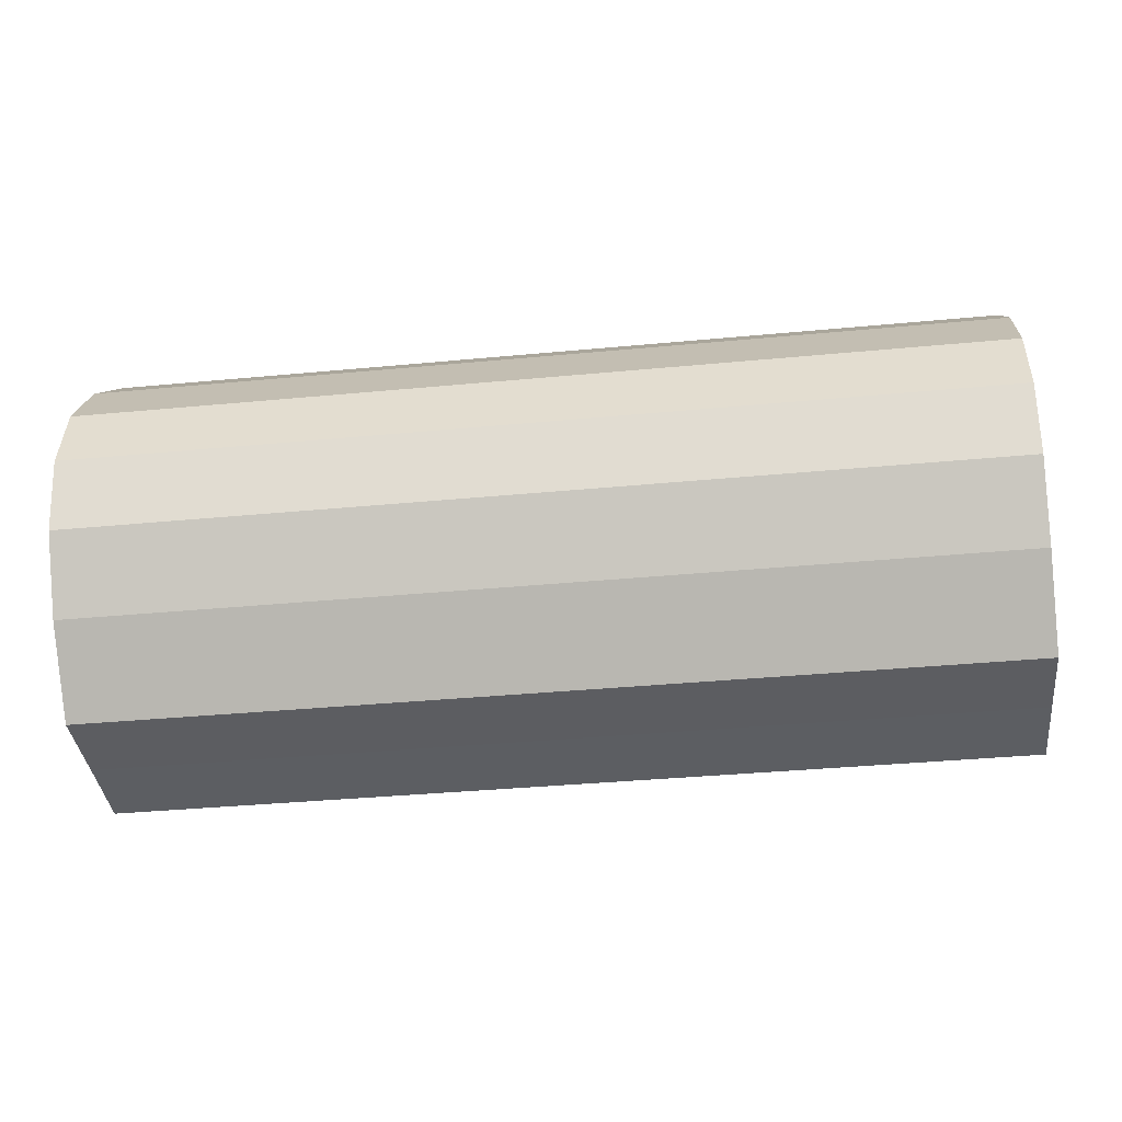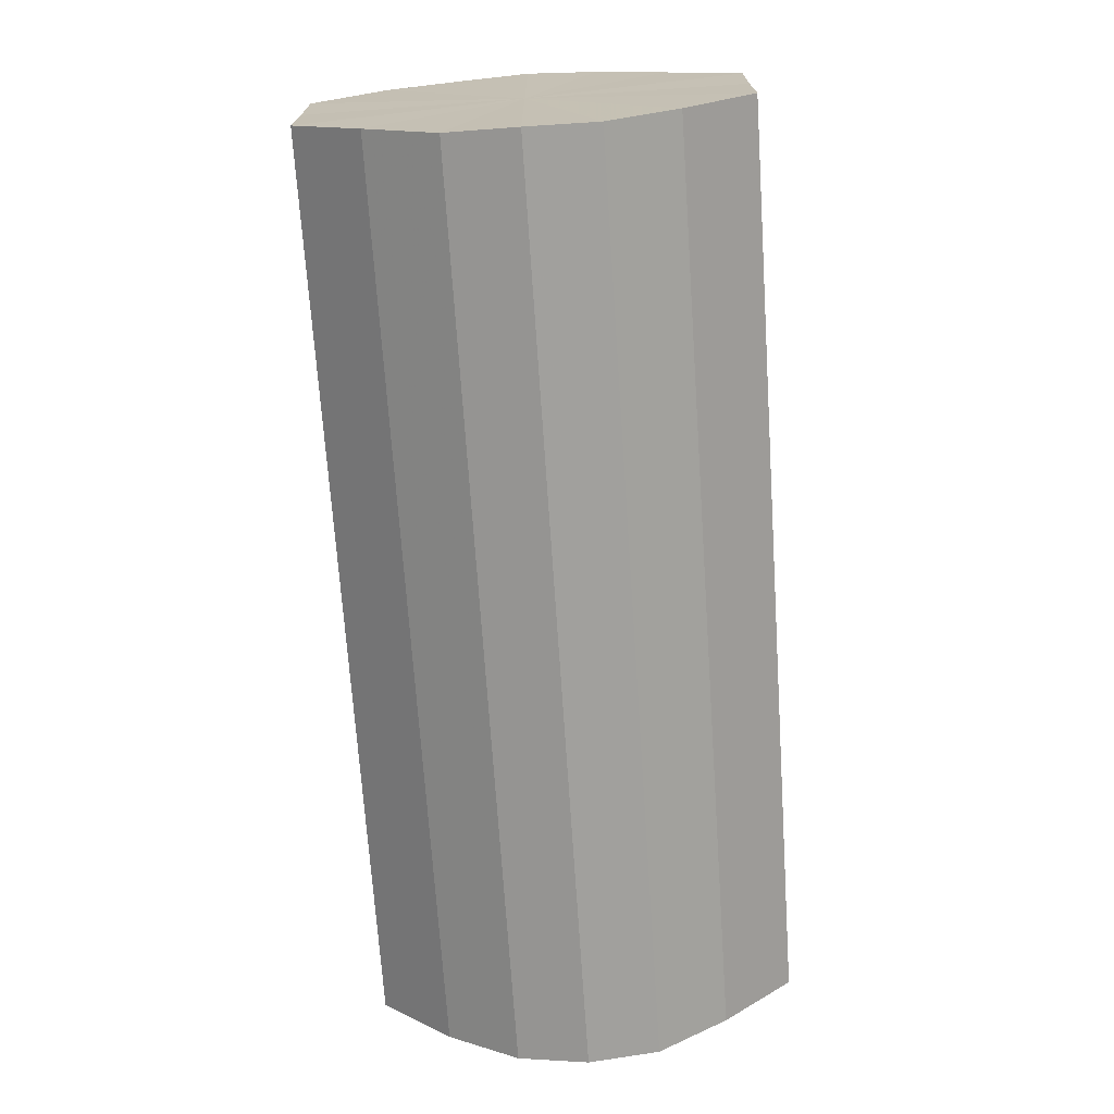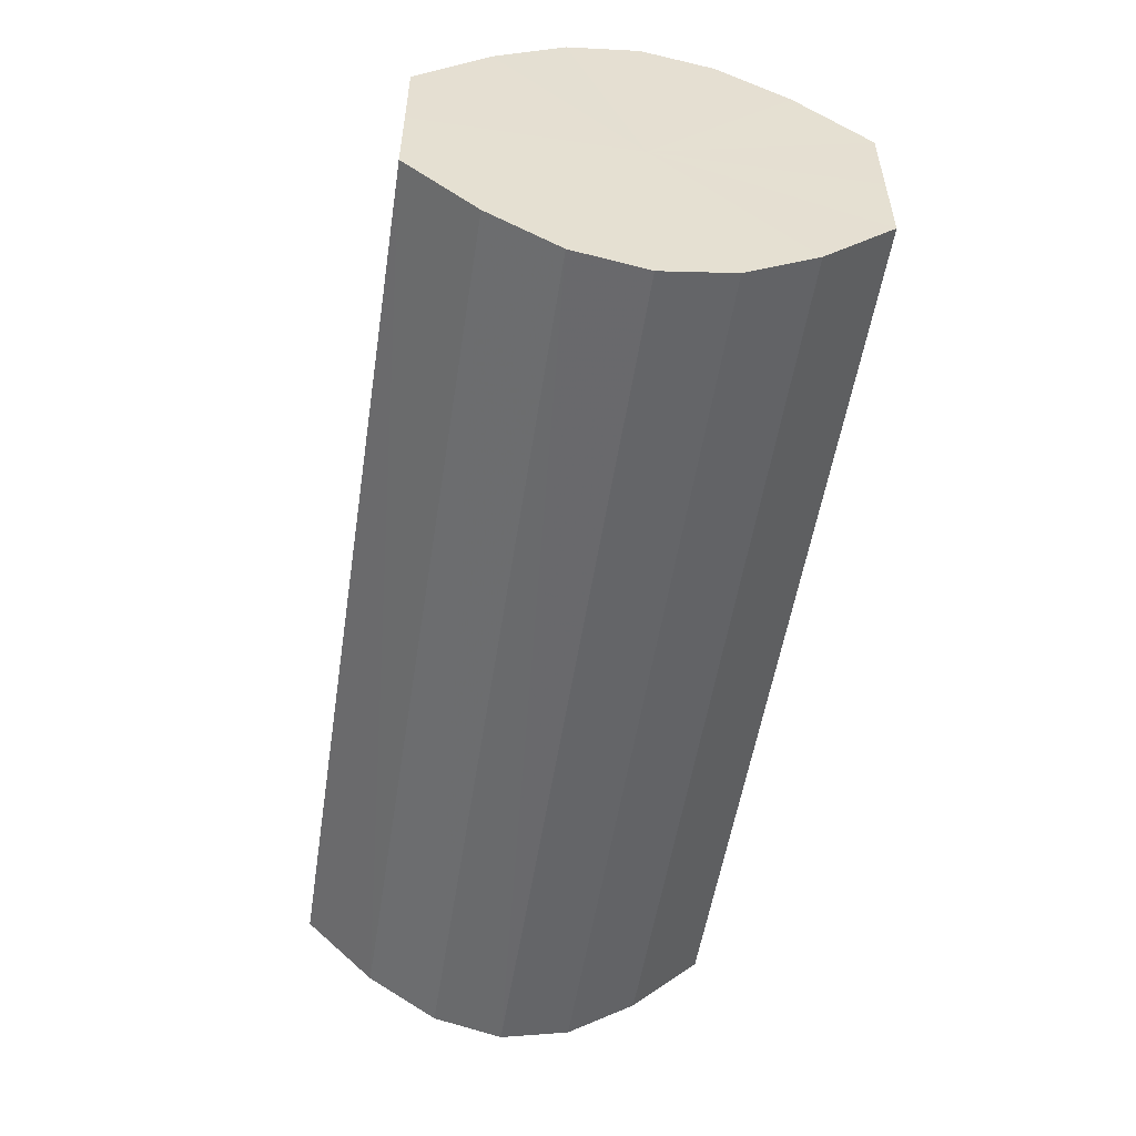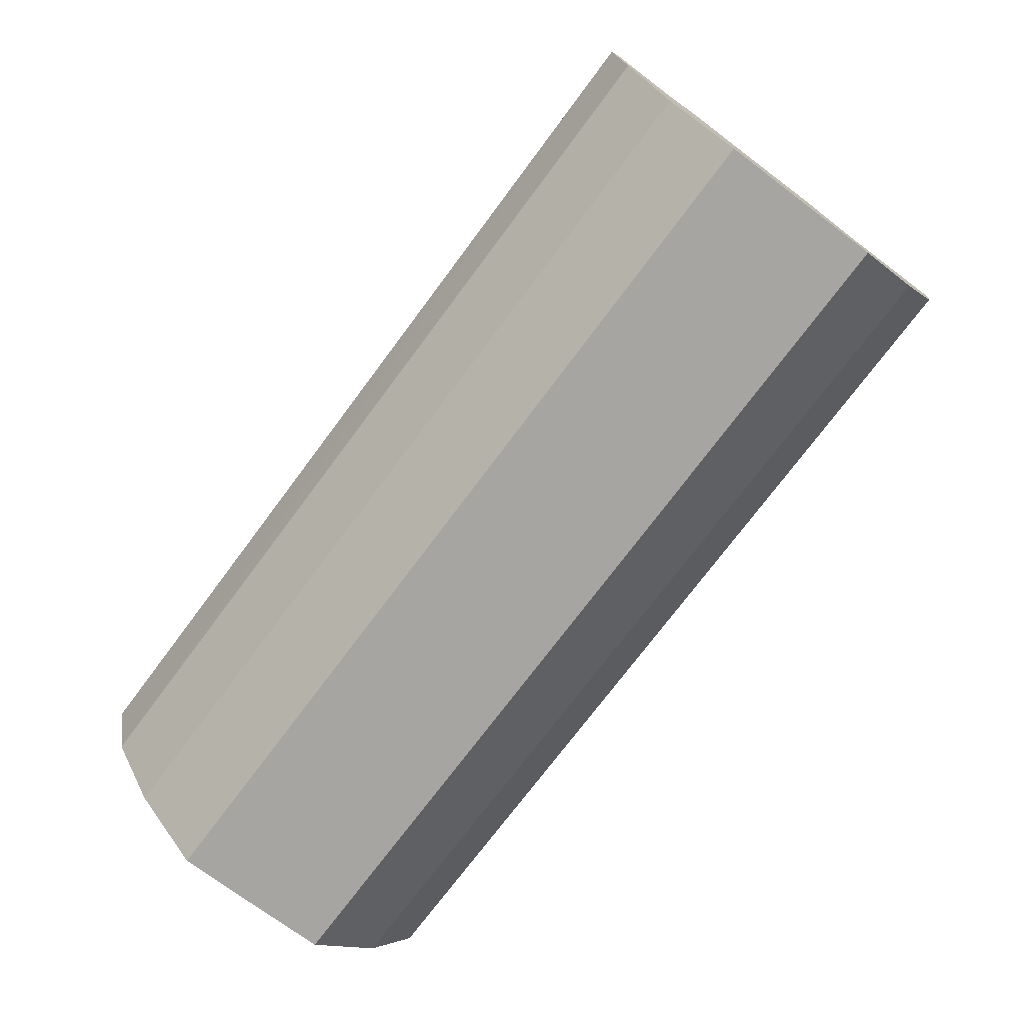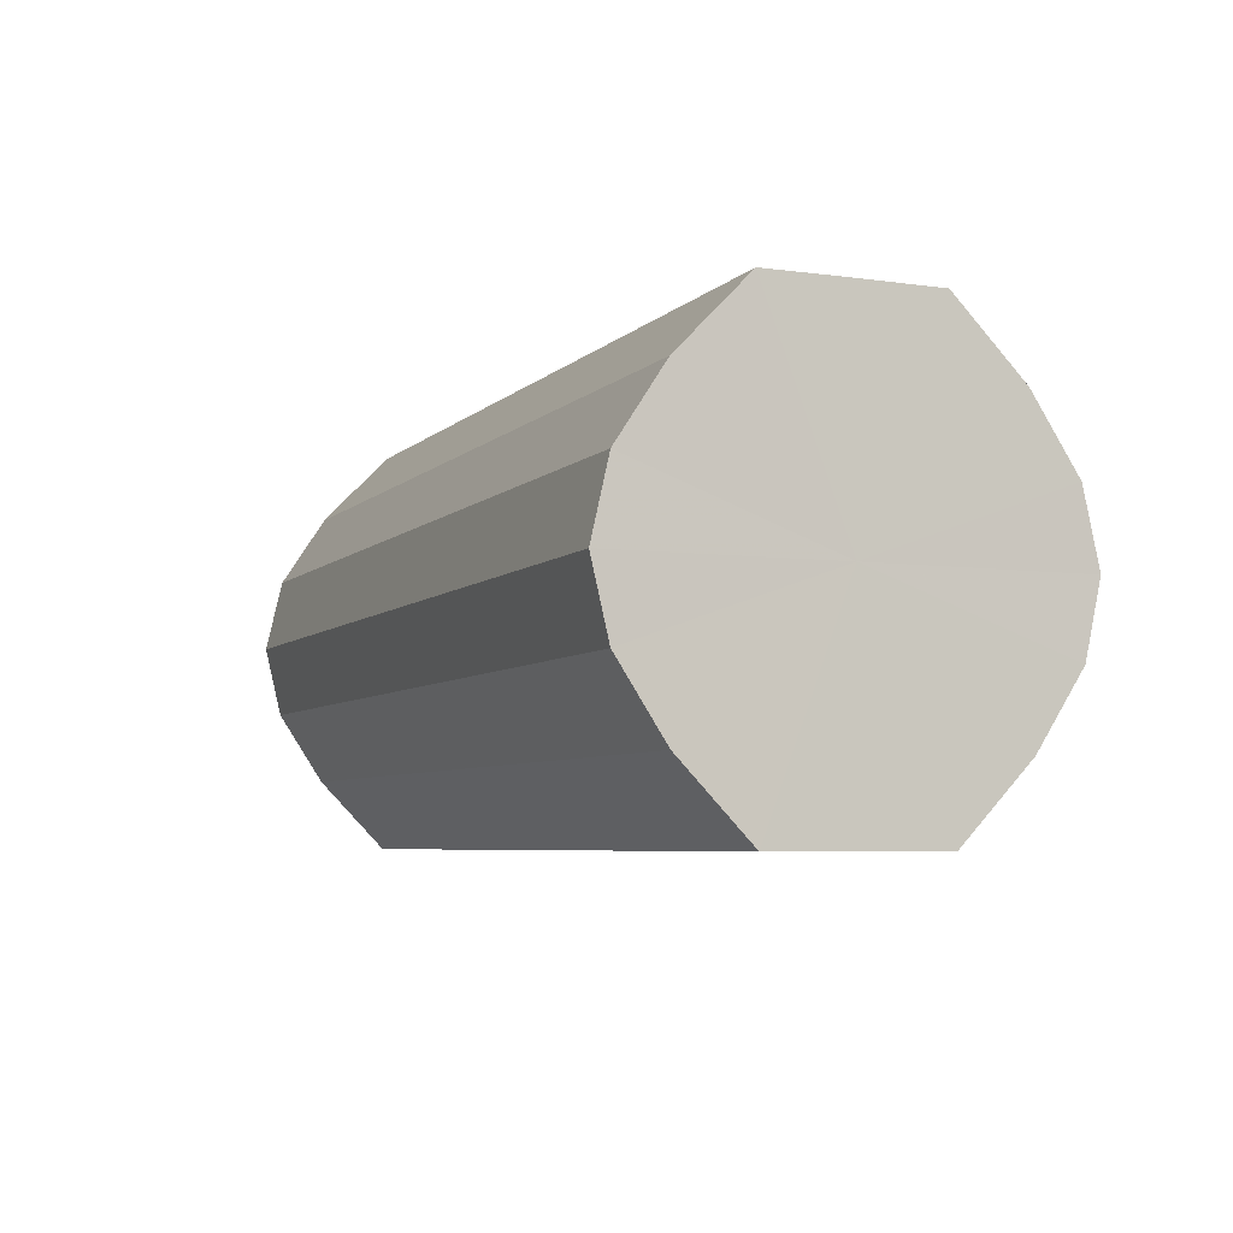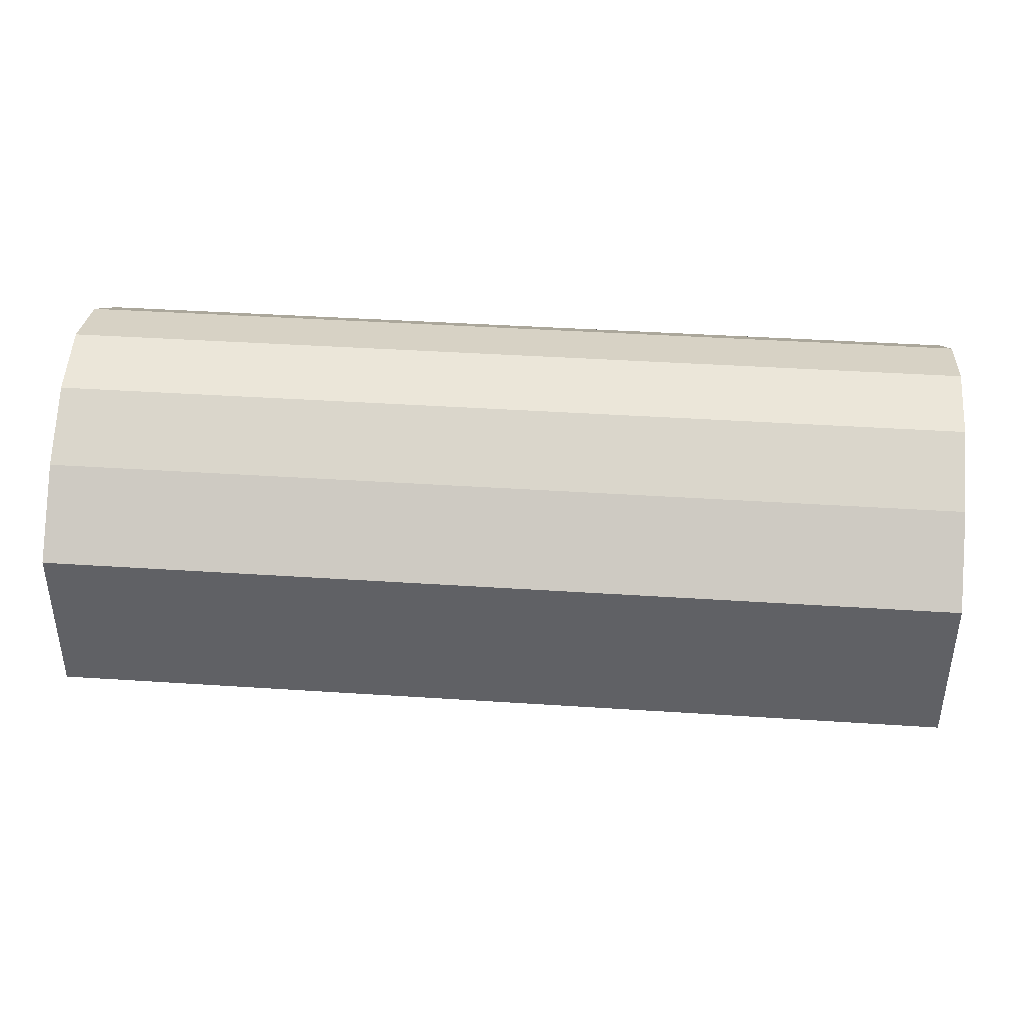
<metadata>
{"format":"obj","ext":"obj","renderer":"f3d","projection":"perspective","resolution":1024,"background":"white","views":[{"elev":-37.5,"azim":6.9,"up":"+Y"},{"elev":-70.9,"azim":93.9,"up":"+Z"},{"elev":-53.0,"azim":-98.7,"up":"+Z"},{"elev":-73.7,"azim":53.3,"up":"+Y"},{"elev":-5.6,"azim":-112.7,"up":"+Y"},{"elev":40.5,"azim":-175.4,"up":"+Z"}]}
</metadata>
<code>
o 11020
v 2252 1881 17.03
v 2252 1881 17.04
v 2252 1881 17.03
v 2252 1881 17.05
v 2252 1881 17.04
v 2252 1881 17.02
v 2252 1881 17.02
v 2252 1881 17.06
v 2252 1881 17.05
v 2252 1881 17.01
v 2252 1881 17.01
v 2252 1881 17.06
v 2252 1881 17.06
v 2252 1881 17
v 2252 1881 17
v 2252 1881 17.06
v 2252 1881 17.06
v 2252 1881 17
v 2252 1881 17
v 2252 1881 17.05
v 2252 1881 17.06
v 2252 1881 17
v 2252 1881 17
v 2252 1881 17.04
v 2252 1881 17.05
v 2252 1881 17.01
v 2252 1881 17.01
v 2252 1881 17.03
v 2252 1881 17.04
v 2252 1881 17.02
v 2252 1881 17.02
v 2252 1881 17.03
v 2252 1881 17.03
v 2252 1881 17.04
v 2252 1881 17.04
v 2252 1881 17.05
v 2252 1881 17.05
v 2252 1881 17.02
v 2252 1881 17.03
v 2252 1881 17.01
v 2252 1881 17.02
v 2252 1881 17.06
v 2252 1881 17.06
v 2252 1881 17
v 2252 1881 17.01
v 2252 1881 17
v 2252 1881 17
v 2252 1881 17.06
v 2252 1881 17.06
v 2252 1881 17
v 2252 1881 17
v 2252 1881 17.01
v 2252 1881 17
v 2252 1881 17.06
v 2252 1881 17.06
v 2252 1881 17.02
v 2252 1881 17.01
v 2252 1881 17.03
v 2252 1881 17.02
v 2252 1881 17.05
v 2252 1881 17.05
v 2252 1881 17.04
v 2252 1881 17.03
v 2252 1881 17.04
v 2252 1881 17.03
v 2252 1881 17.04
v 2252 1881 17.03
v 2252 1881 17.05
v 2252 1881 17.02
v 2252 1881 17.06
v 2252 1881 17.01
v 2252 1881 17.06
v 2252 1881 17
v 2252 1881 17.06
v 2252 1881 17
v 2252 1881 17.05
v 2252 1881 17
v 2252 1881 17.04
v 2252 1881 17.01
v 2252 1881 17.03
v 2252 1881 17.02
v 2252 1881 17.03
v 2252 1881 17.03
v 2252 1881 17.04
v 2252 1881 17.02
v 2252 1881 17.05
v 2252 1881 17.01
v 2252 1881 17.06
v 2252 1881 17
v 2252 1881 17.06
v 2252 1881 17
v 2252 1881 17.06
v 2252 1881 17
v 2252 1881 17.05
v 2252 1881 17.01
v 2252 1881 17.04
v 2252 1881 17.02
v 2252 1881 17.03
f 1 2 3
f 2 4 5
f 6 1 7
f 4 8 9
f 10 6 11
f 8 12 13
f 14 10 15
f 12 16 17
f 18 14 19
f 16 20 21
f 22 18 23
f 20 24 25
f 26 22 27
f 24 28 29
f 30 26 31
f 28 30 32
f 33 34 35
f 35 36 37
f 38 39 33
f 40 41 38
f 37 42 43
f 44 45 40
f 46 47 44
f 43 48 49
f 50 51 46
f 52 53 50
f 49 54 55
f 56 57 52
f 58 59 56
f 55 60 61
f 62 63 58
f 61 64 62
f 65 66 67
f 65 68 66
f 65 67 69
f 65 70 68
f 65 69 71
f 65 72 70
f 65 71 73
f 65 74 72
f 65 73 75
f 65 76 74
f 65 75 77
f 65 78 76
f 65 77 79
f 65 80 78
f 65 79 81
f 65 81 80
f 82 83 84
f 82 85 83
f 82 84 86
f 82 87 85
f 82 86 88
f 82 89 87
f 82 88 90
f 82 91 89
f 82 90 92
f 82 93 91
f 82 92 94
f 82 95 93
f 82 94 96
f 82 97 95
f 82 96 98
f 82 98 97

</code>
